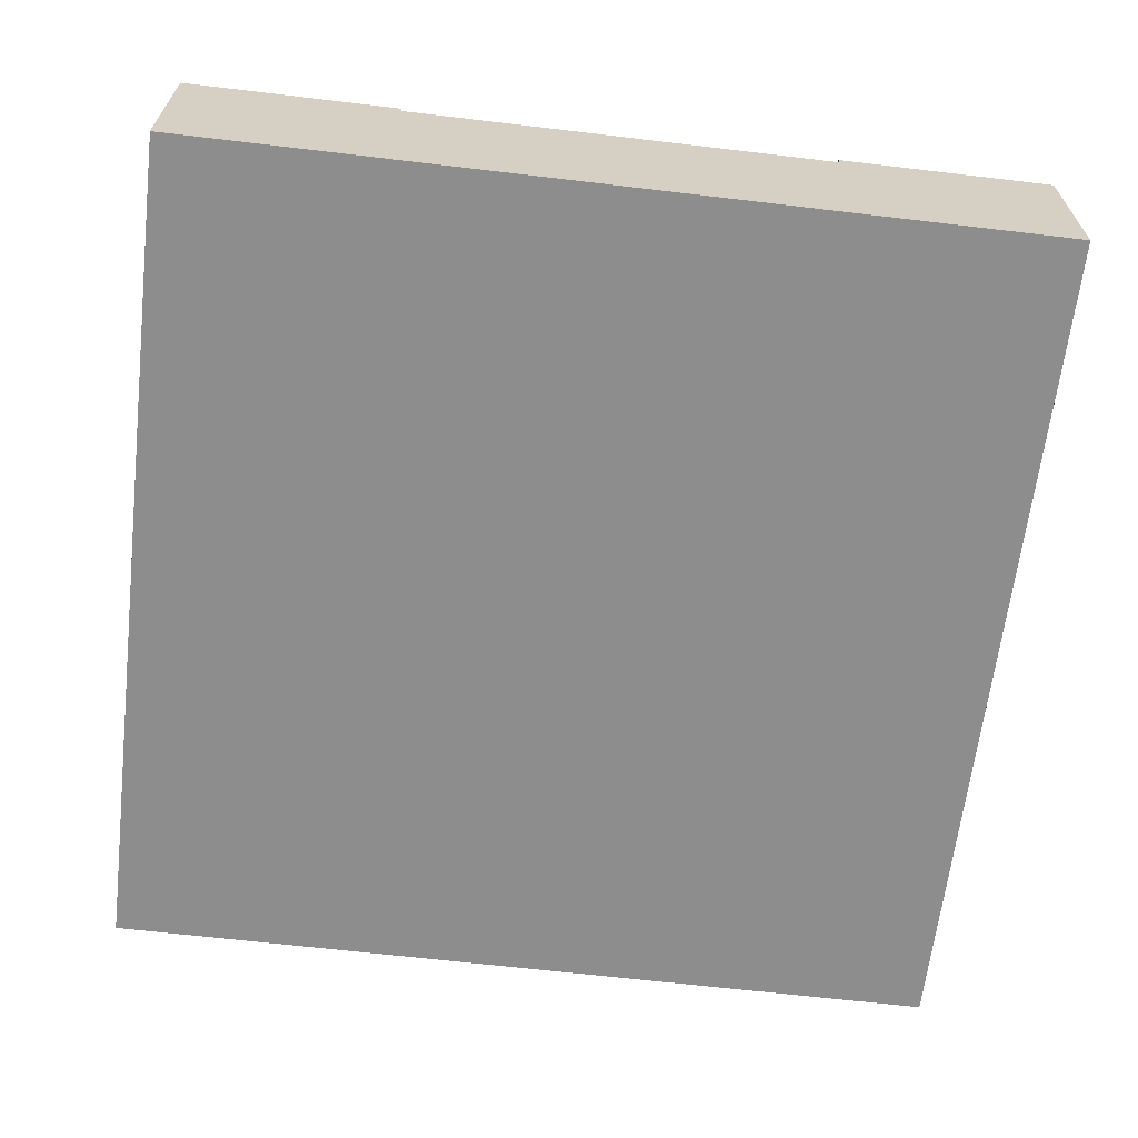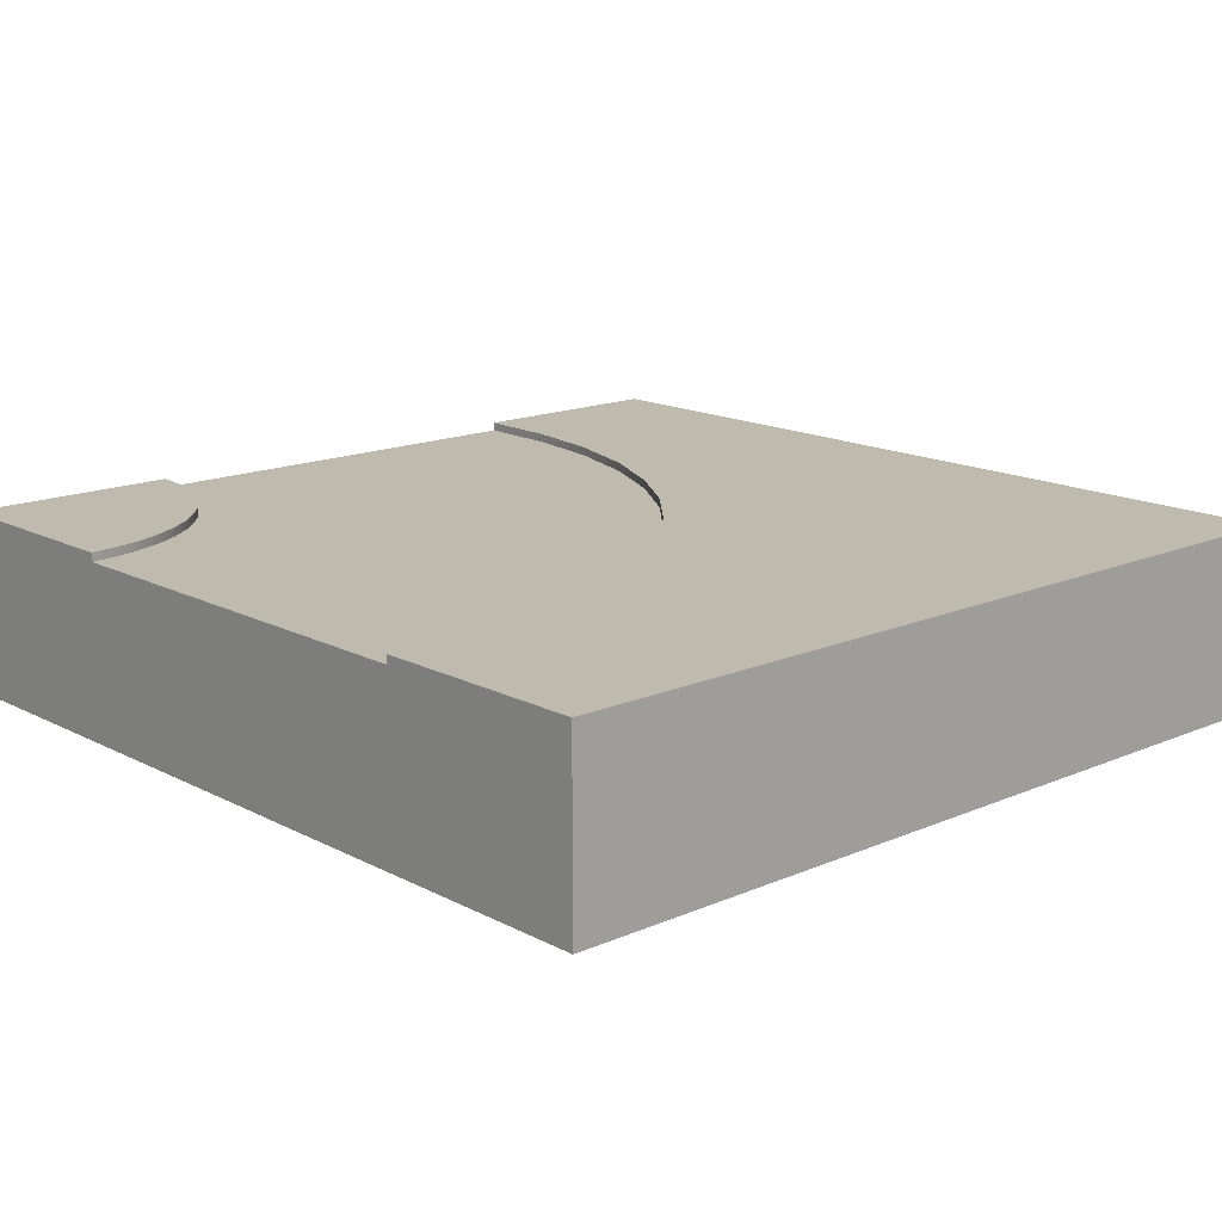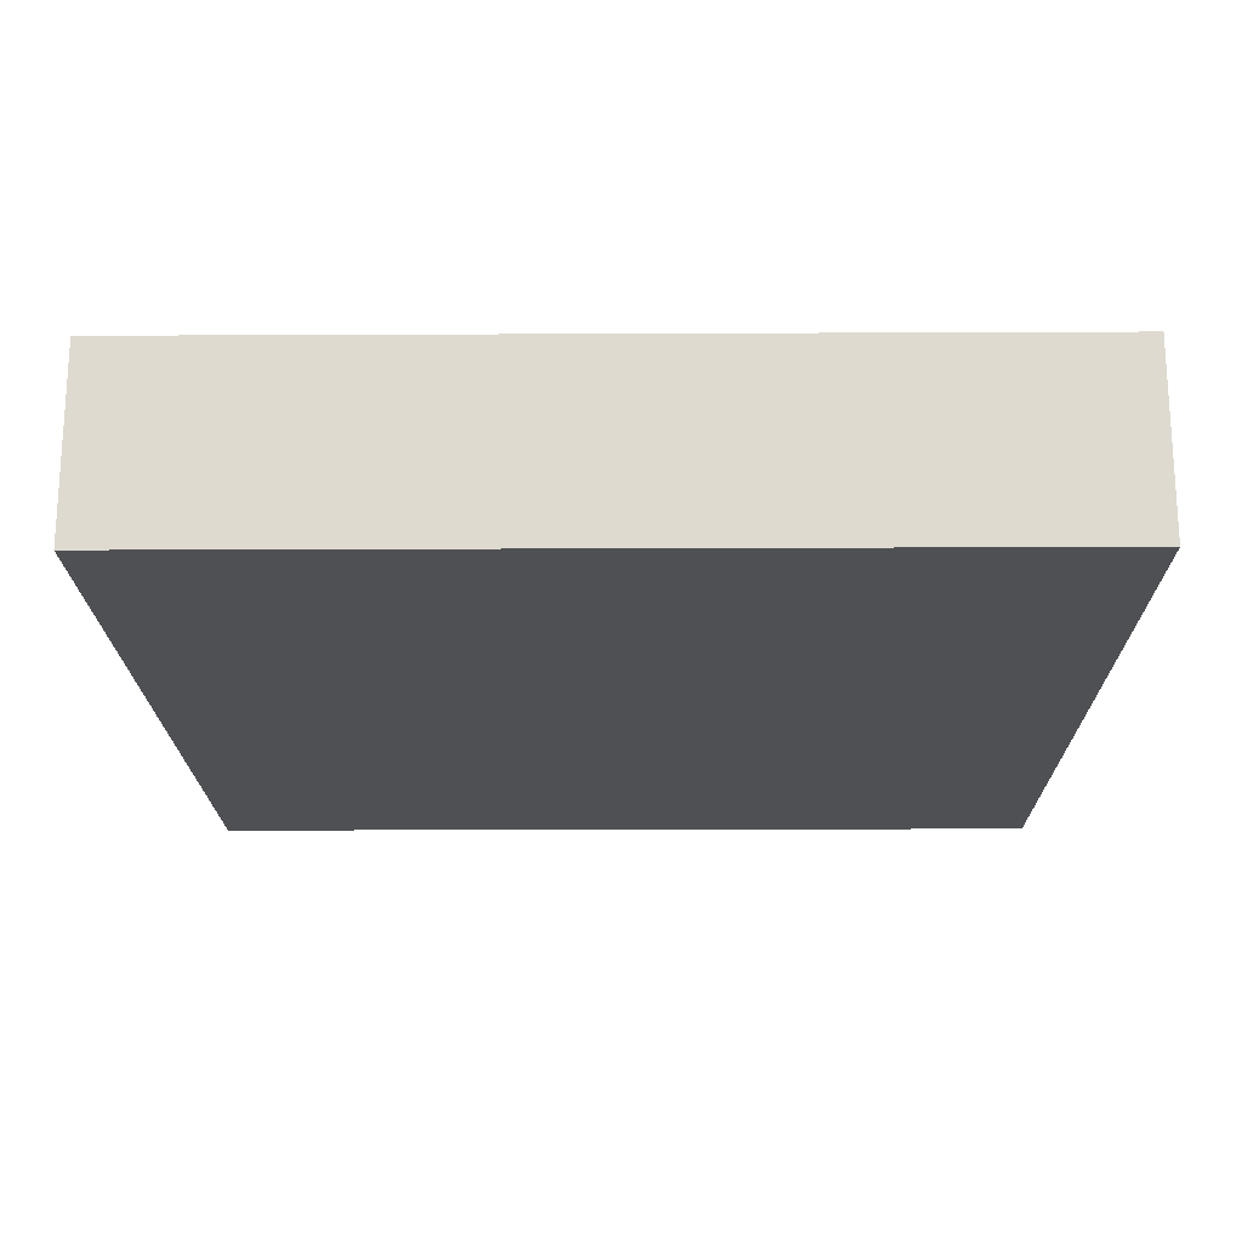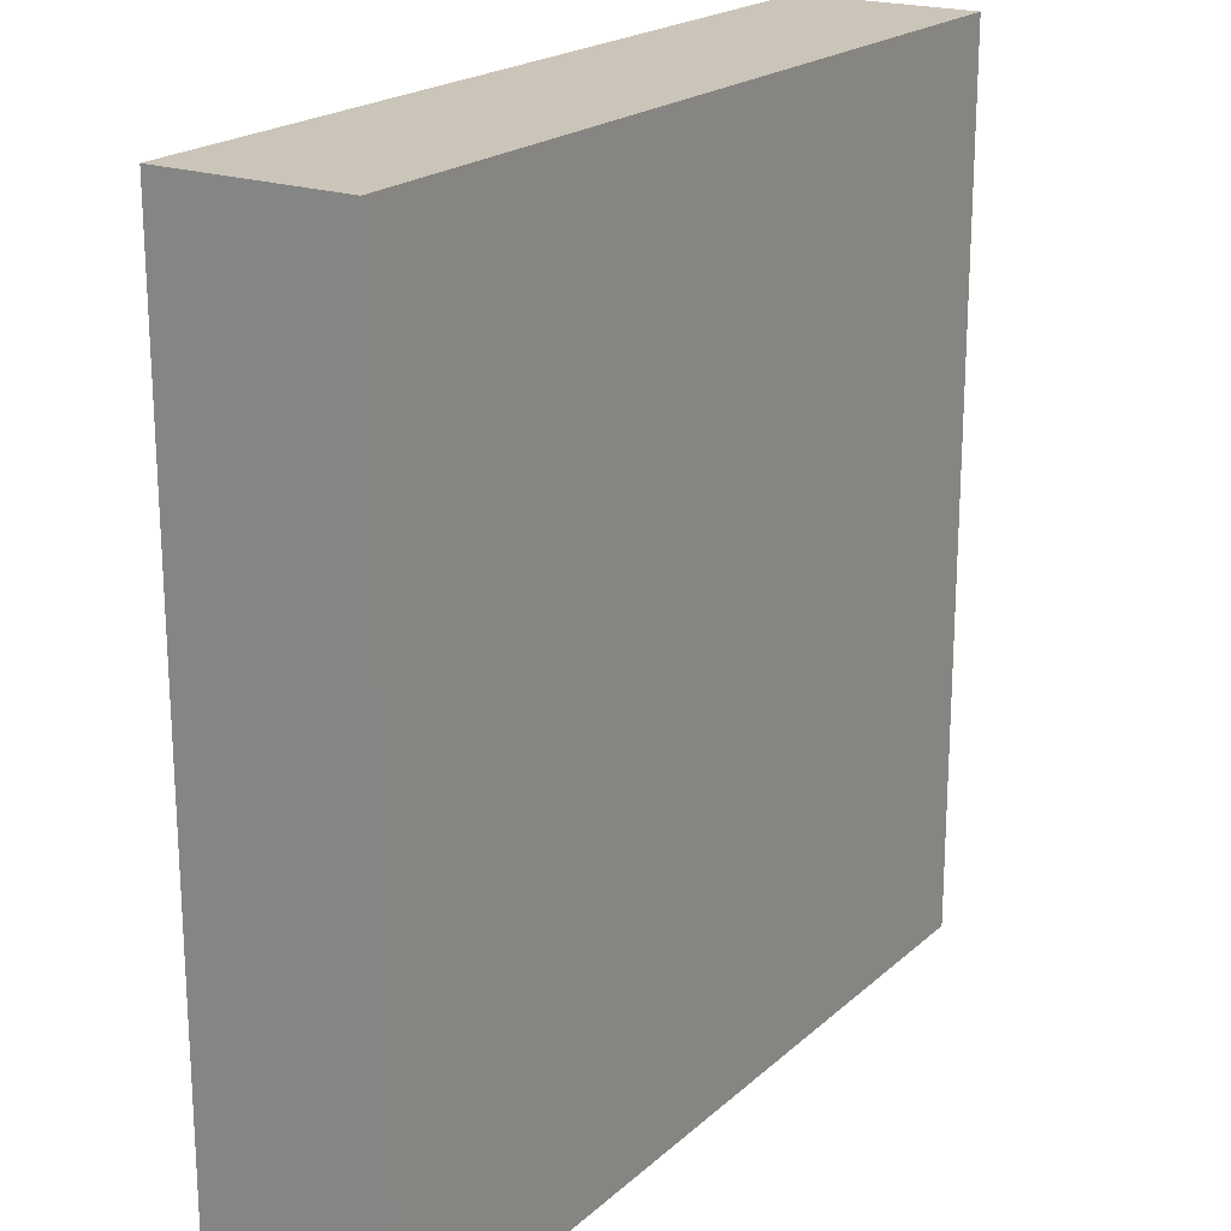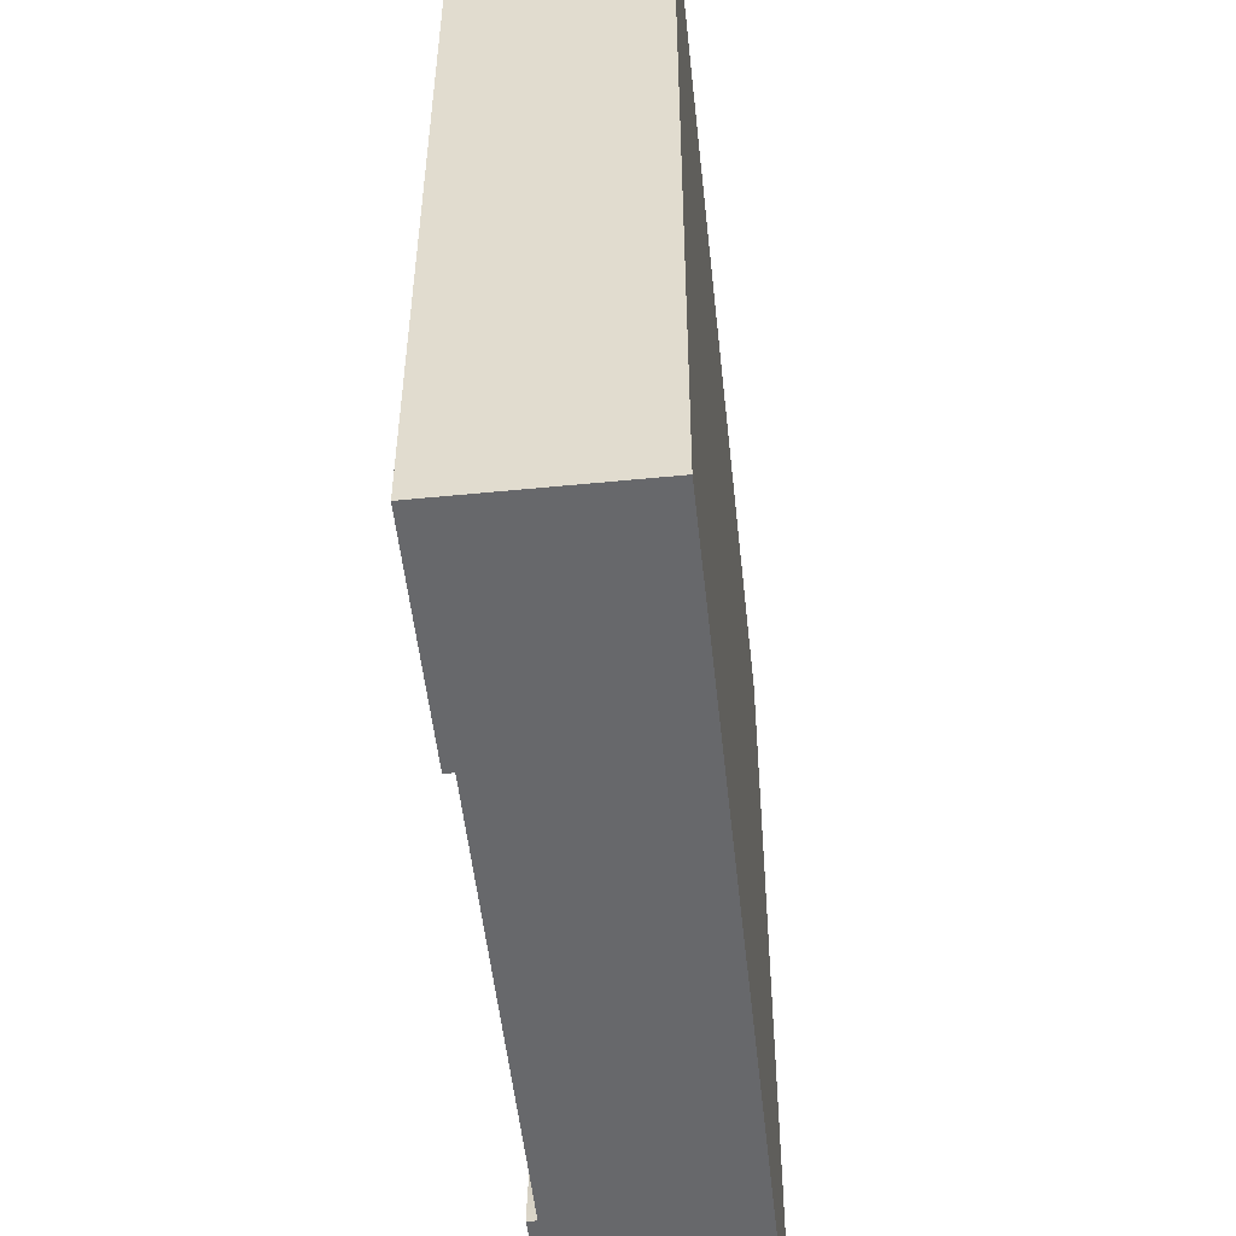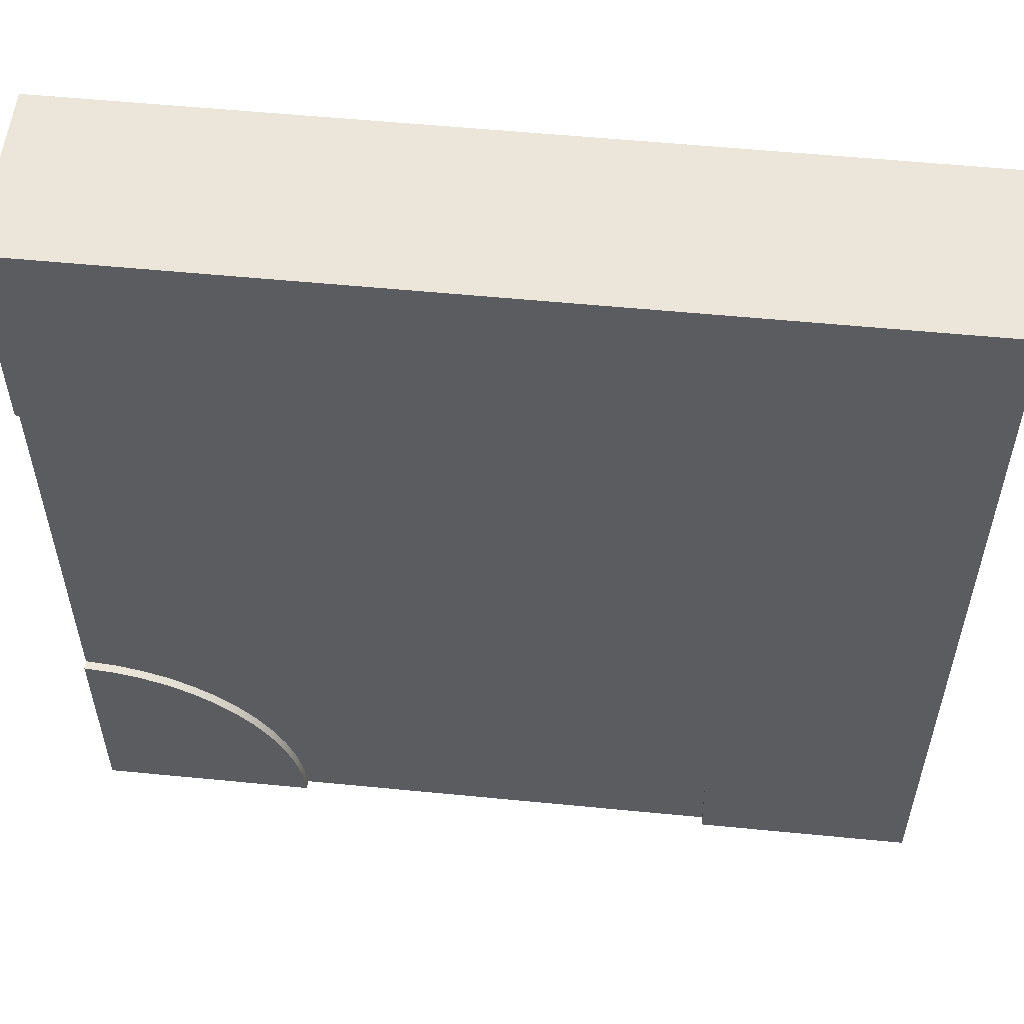
<metadata>
{"format":"obj","ext":"obj","renderer":"f3d","projection":"perspective","resolution":1024,"background":"white","views":[{"elev":-64.6,"azim":83.2,"up":"+Y"},{"elev":15.5,"azim":-132.4,"up":"+Y"},{"elev":-19.1,"azim":-89.5,"up":"+Y"},{"elev":20.4,"azim":-57.1,"up":"+Z"},{"elev":-52.5,"azim":-83.9,"up":"+Z"},{"elev":55.3,"azim":-174.1,"up":"+Z"}]}
</metadata>
<code>
o Mesh1_Group1_Model.165
v 0.75 0.3 -1.5
v -0.75 0.6 -1.5
v 0.75 0.6 -1.5
v 0.9765 0.6 -0.9765
v 0.1031 0.6 0.3176
v 1.049 0.6 -0.9122
v 1.5 0.3 0.75
v 1.5 0.6 -0.75
v 1.5 0.6 0.75
v -0.75 0.3 -1.5
v 0.7591 0.6 -1.403
v -0.7432 0.6 -1.202
v -0.6952 0.6 -0.9076
v 0.7804 0.6 -1.308
v 0.8133 0.6 -1.217
v -0.6071 0.6 -0.6228
v -0.4804 0.6 -0.3529
v 0.8575 0.6 -1.13
v -0.3176 0.6 -0.1031
v 0.9122 0.6 -1.049
v -0.1219 0.6 0.1219
v 0.3529 0.6 0.4804
v 0.6228 0.6 0.6071
v 1.13 0.6 -0.8575
v 0.9076 0.6 0.6952
v 1.217 0.6 -0.8133
v 1.308 0.6 -0.7804
v 1.202 0.6 0.7432
v 1.403 0.6 -0.7591
v 1.5 0.3 -0.75
v 1.5 0 -1.5
v -1.5 0 -1.5
v 1.5 0 1.5
v 1.308 0.63 -0.7804
v 1.403 0.63 -0.7591
v 1.5 0.63 -1.5
v 0.75 0.63 -1.5
v -0.7432 0.63 -1.202
v -1.5 0.63 1.5
v -0.1219 0.63 0.1219
v -0.3176 0.63 -0.1031
v -1.5 0 1.5
v -1.5 0.63 -1.5
v 1.5 0.63 0.75
v 1.202 0.63 0.7432
v 0.9076 0.63 0.6952
v 0.6228 0.63 0.6071
v 0.3529 0.63 0.4804
v 0.1031 0.63 0.3176
v -0.4804 0.63 -0.3529
v -0.6071 0.63 -0.6228
v -0.6952 0.63 -0.9076
v 1.217 0.63 -0.8133
v 1.13 0.63 -0.8575
v 1.049 0.63 -0.9122
v 0.9765 0.63 -0.9765
v 0.9122 0.63 -1.049
v 0.8575 0.63 -1.13
v 0.8133 0.63 -1.217
v 0.7804 0.63 -1.308
v 0.7591 0.63 -1.403
v -0.75 0.63 -1.5
v 1.5 0.63 -0.75
v 1.5 0.63 1.5
f 1 2 3
f 4 5 6
f 7 8 9
f 1 10 2
f 11 3 2
f 2 12 11
f 12 13 14
f 14 13 15
f 13 16 15
f 16 17 18
f 15 16 18
f 17 19 20
f 19 21 4
f 21 5 4
f 5 22 6
f 20 19 4
f 22 23 24
f 23 25 26
f 26 25 27
f 25 28 27
f 28 9 29
f 27 28 29
f 9 8 29
f 18 17 20
f 14 11 12
f 23 26 24
f 22 24 6
f 7 30 8
f 31 32 10
f 31 7 33
f 34 35 36
f 11 37 3
f 2 38 12
f 39 40 41
f 33 39 42
f 31 42 32
f 42 43 32
f 28 44 9
f 25 45 28
f 23 46 25
f 22 47 23
f 5 48 22
f 21 49 5
f 19 40 21
f 17 41 19
f 16 50 17
f 13 51 16
f 12 52 13
f 8 35 29
f 29 34 27
f 27 53 26
f 26 54 24
f 24 55 6
f 6 56 4
f 4 57 20
f 20 58 18
f 18 59 15
f 15 60 14
f 14 61 11
f 37 36 3
f 36 31 1
f 3 36 1
f 32 43 10
f 43 62 2
f 2 10 43
f 10 1 31
f 31 36 30
f 36 63 8
f 8 30 36
f 44 64 9
f 64 33 7
f 9 64 7
f 31 30 7
f 35 63 36
f 36 37 61
f 61 60 36
f 60 59 36
f 59 58 36
f 58 57 36
f 57 56 36
f 56 55 36
f 55 54 36
f 54 53 36
f 53 34 36
f 11 61 37
f 2 62 38
f 39 64 47
f 64 44 45
f 64 45 46
f 62 43 38
f 43 39 51
f 38 43 52
f 52 43 51
f 64 46 47
f 39 47 48
f 39 48 49
f 50 51 39
f 41 50 39
f 39 49 40
f 33 64 39
f 31 33 42
f 42 39 43
f 28 45 44
f 25 46 45
f 23 47 46
f 22 48 47
f 5 49 48
f 21 40 49
f 19 41 40
f 17 50 41
f 16 51 50
f 13 52 51
f 12 38 52
f 8 63 35
f 29 35 34
f 27 34 53
f 26 53 54
f 24 54 55
f 6 55 56
f 4 56 57
f 20 57 58
f 18 58 59
f 15 59 60
f 14 60 61

</code>
